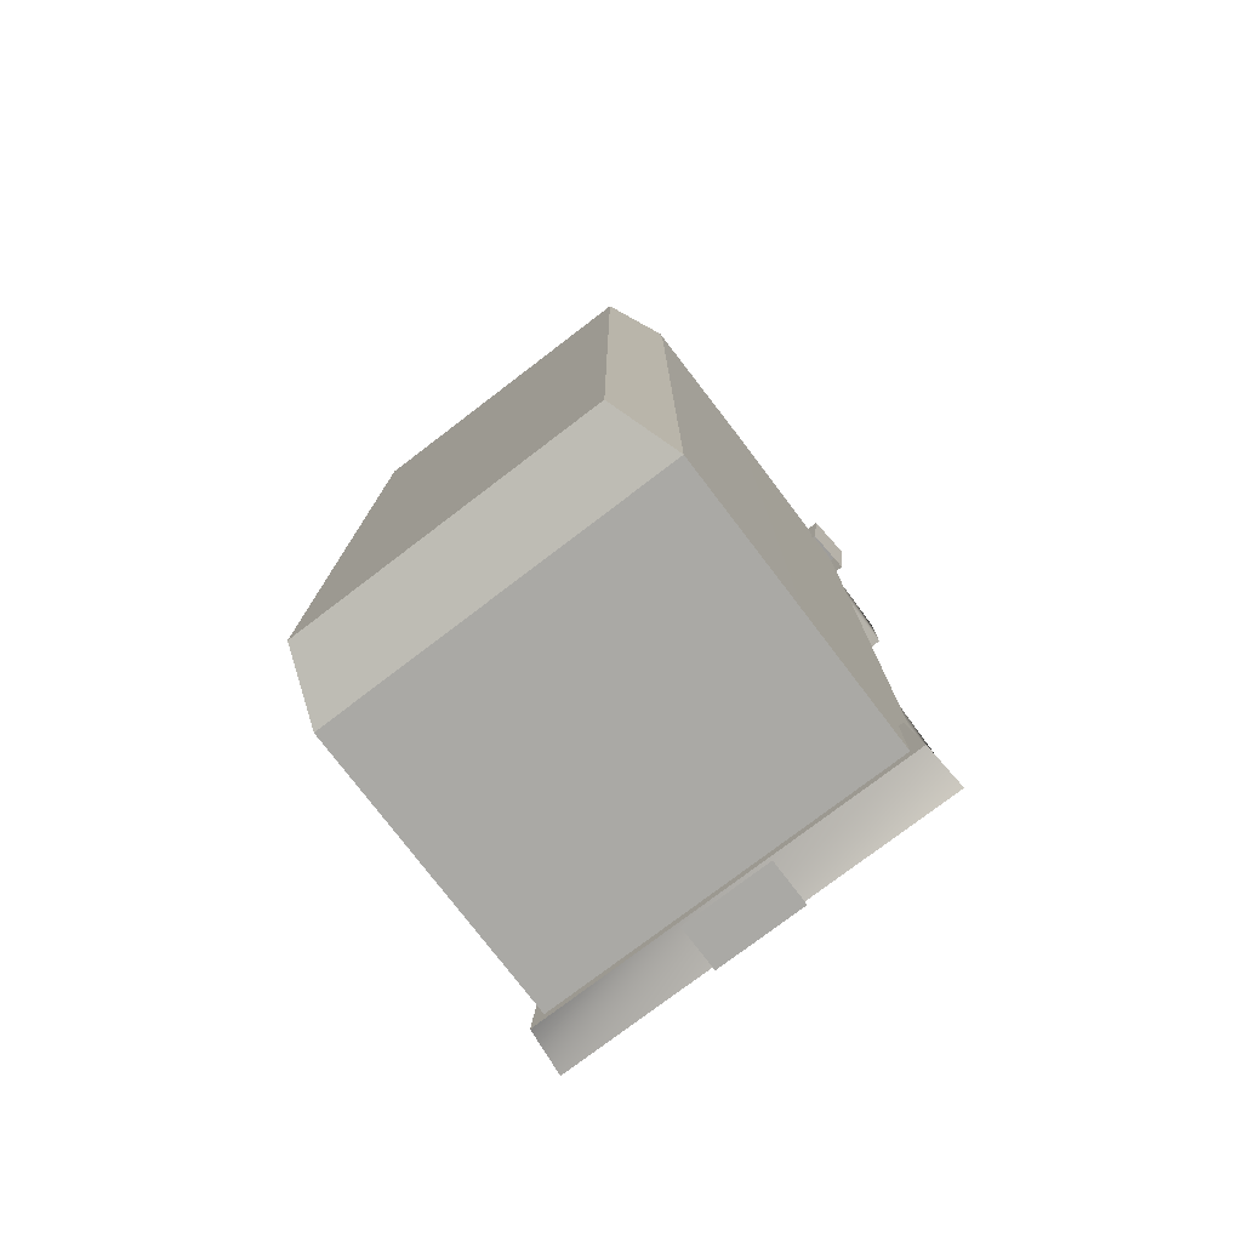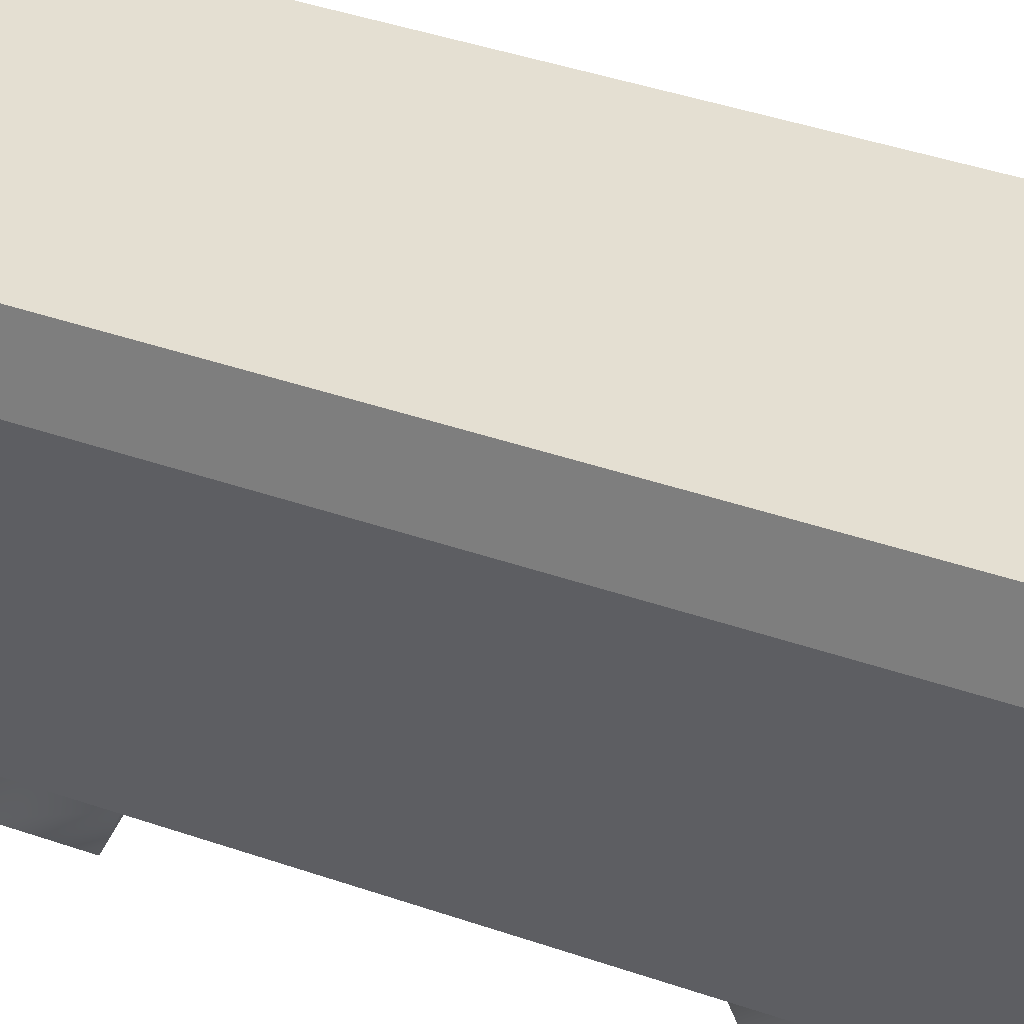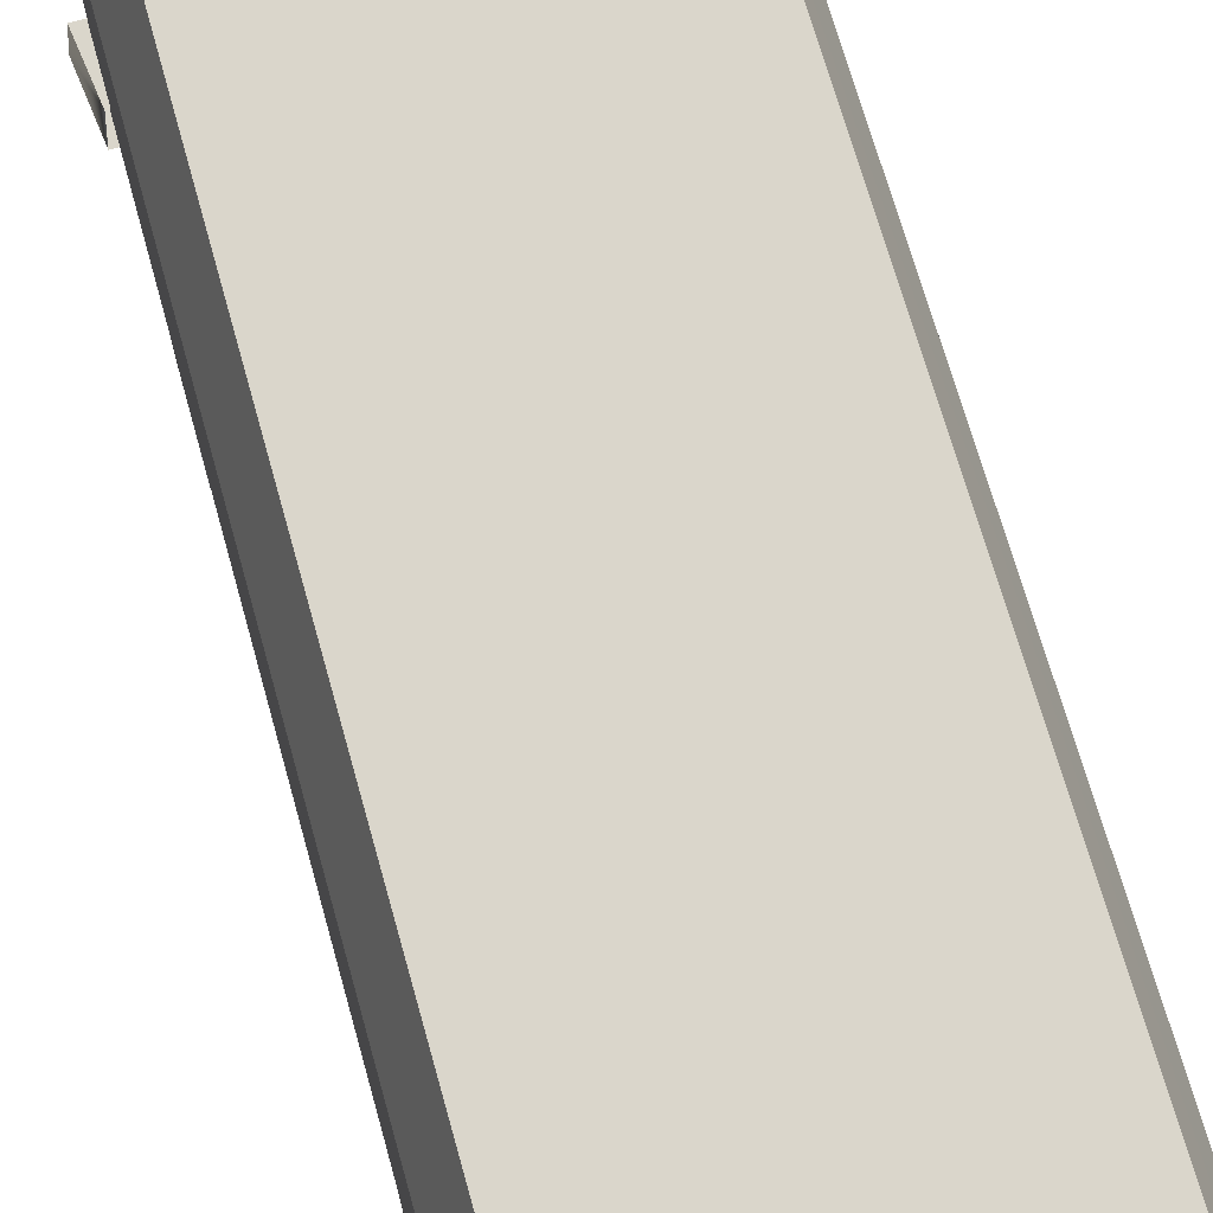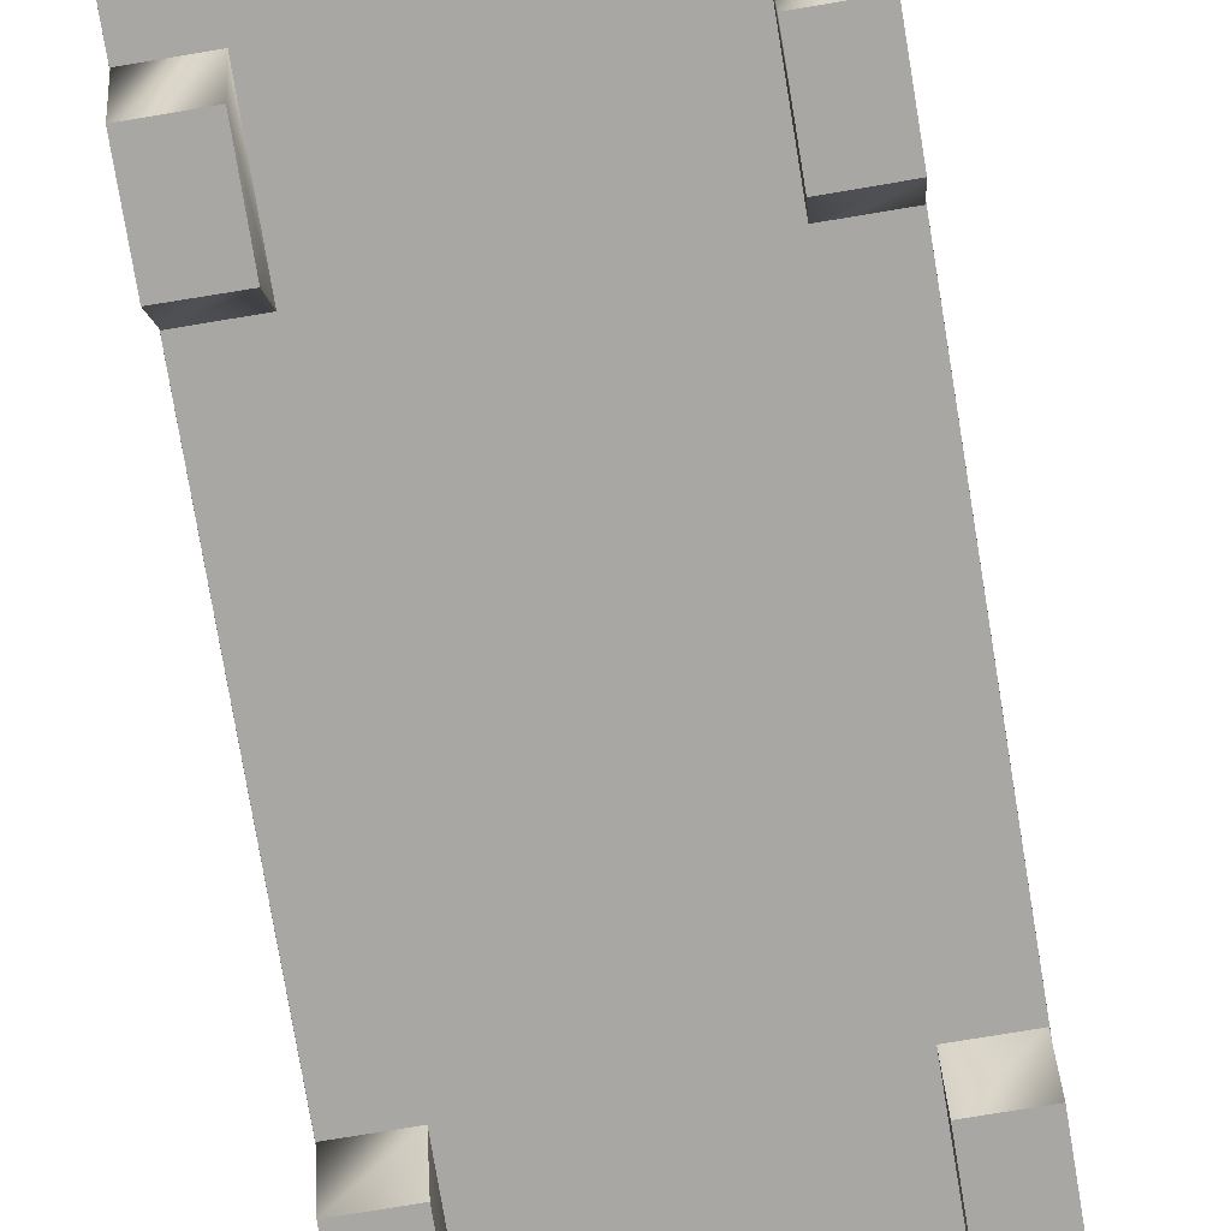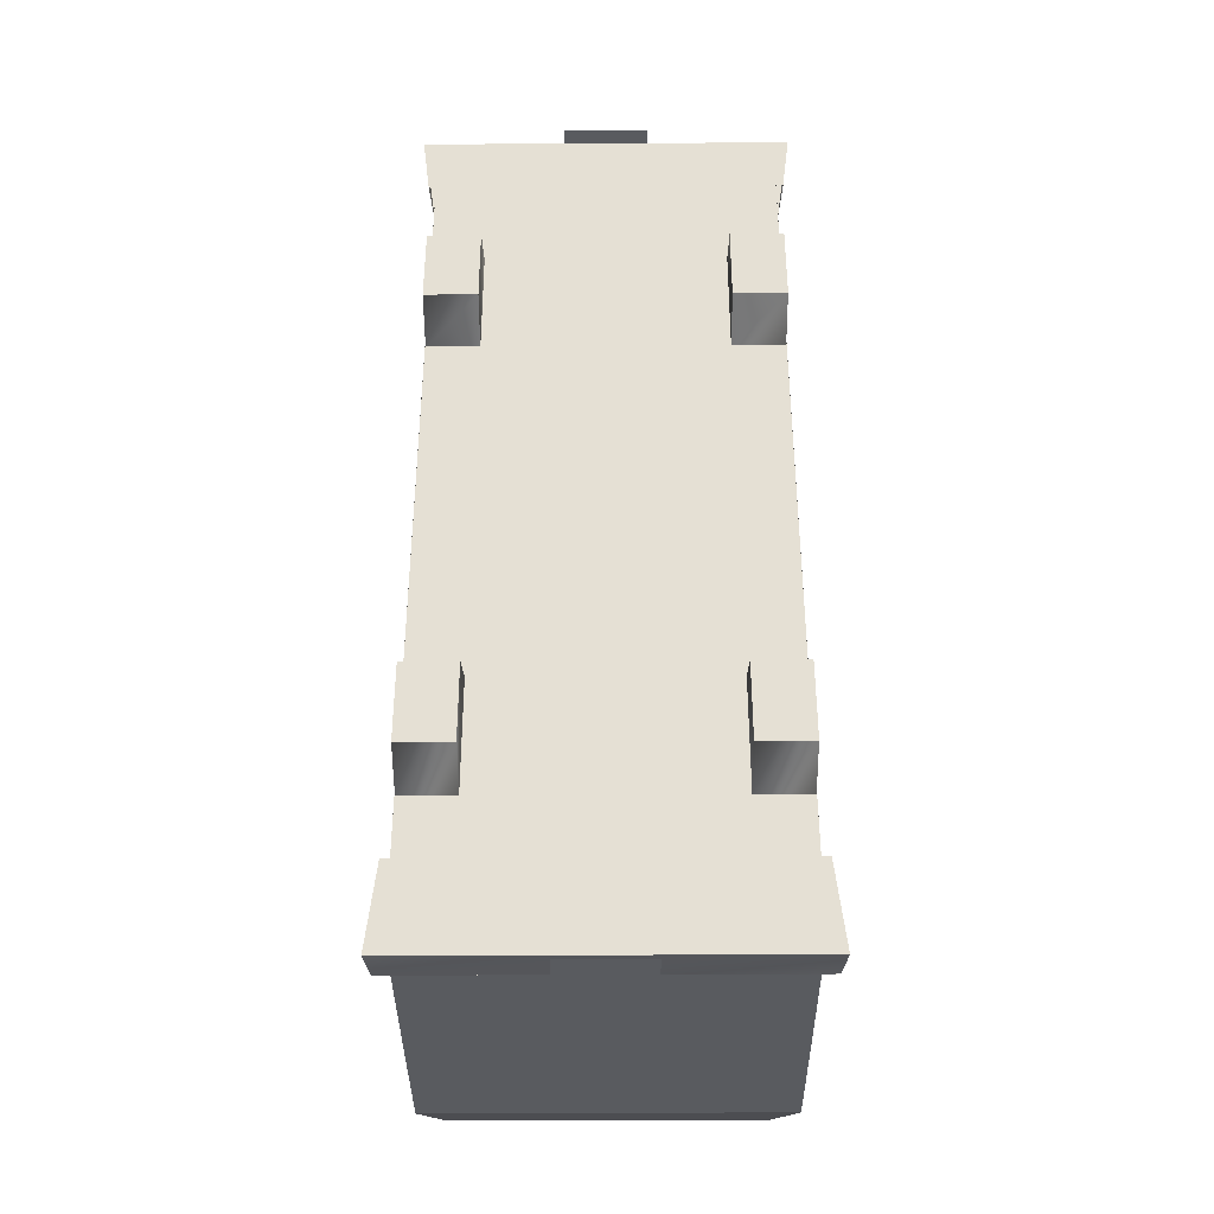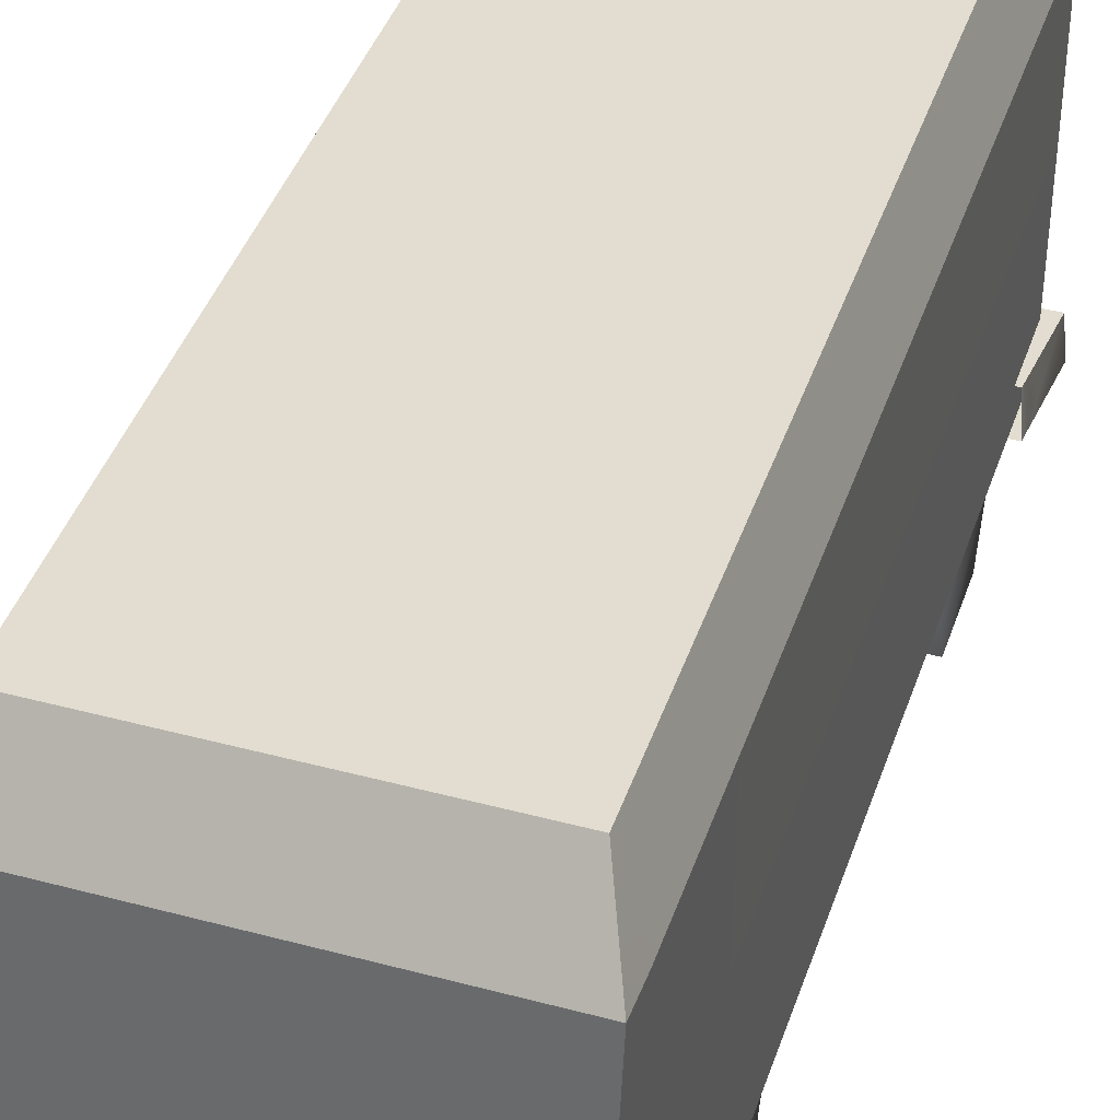
<metadata>
{"format":"obj","ext":"obj","renderer":"f3d","projection":"perspective","resolution":1024,"background":"white","views":[{"elev":-77.4,"azim":-142.7,"up":"+Z"},{"elev":45.8,"azim":111.2,"up":"+Y"},{"elev":69.3,"azim":164.4,"up":"+Y"},{"elev":-76.8,"azim":-170.6,"up":"+Y"},{"elev":-37.2,"azim":0.4,"up":"+Z"},{"elev":41.5,"azim":18.0,"up":"+Y"}]}
</metadata>
<code>
v 0.9214 0.3801 1.488 0.9725 0.9725 0.9725
v 0.9214 -0.0144 1.638 0.9725 0.9725 0.9725
v 0.9214 0.3801 2.408 0.9725 0.9725 0.9725
v 0.9214 -0.0144 2.256 0.9725 0.9725 0.9725
v 1.325 0.3801 2.408 0.9725 0.9725 0.9725
v 1.325 -0.0144 2.256 0.9725 0.9725 0.9725
v 1.325 0.3801 1.488 0.9725 0.9725 0.9725
v 1.325 -0.0144 1.638 0.9725 0.9725 0.9725
v 0.9214 0.3801 1.488 0.9725 0.9725 0.9725
v 0.9214 -0.0144 1.638 0.9725 0.9725 0.9725
v -0.9214 0.3801 -1.488 0.9725 0.9725 0.9725
v -0.9214 -0.01416 -1.636 0.9725 0.9725 0.9725
v -0.9214 0.3801 -2.408 0.9725 0.9725 0.9725
v -0.9214 -0.0144 -2.256 0.9725 0.9725 0.9725
v -1.325 0.3801 -2.408 0.9725 0.9725 0.9725
v -1.325 -0.0144 -2.256 0.9725 0.9725 0.9725
v -1.325 0.3801 -1.488 0.9725 0.9725 0.9725
v -1.325 -0.0144 -1.638 0.9725 0.9725 0.9725
v -0.9214 0.3801 -1.488 0.9725 0.9725 0.9725
v -0.9214 -0.01416 -1.636 0.9725 0.9725 0.9725
v 0.9214 0.3801 -1.488 0.9725 0.9725 0.9725
v 0.9214 -0.01416 -1.636 0.9725 0.9725 0.9725
v 1.325 0.3801 -1.488 0.9725 0.9725 0.9725
v 1.325 -0.0144 -1.638 0.9725 0.9725 0.9725
v 1.325 0.3801 -2.408 0.9725 0.9725 0.9725
v 1.325 -0.0144 -2.256 0.9725 0.9725 0.9725
v 0.9214 0.3801 -2.408 0.9725 0.9725 0.9725
v 0.9214 -0.0144 -2.256 0.9725 0.9725 0.9725
v 0.9214 0.3801 -1.488 0.9725 0.9725 0.9725
v 0.9214 -0.01416 -1.636 0.9725 0.9725 0.9725
v -0.9214 0.3801 1.488 0.9725 0.9725 0.9725
v -0.9214 -0.0144 1.638 0.9725 0.9725 0.9725
v -1.325 0.3801 1.488 0.9725 0.9725 0.9725
v -1.325 -0.0144 1.638 0.9725 0.9725 0.9725
v -1.325 0.3801 2.408 0.9725 0.9725 0.9725
v -1.325 -0.0144 2.256 0.9725 0.9725 0.9725
v -0.9214 0.3801 2.408 0.9725 0.9725 0.9725
v -0.9214 -0.0144 2.256 0.9725 0.9725 0.9725
v -0.9214 0.3801 1.488 0.9725 0.9725 0.9725
v -0.9214 -0.0144 1.638 0.9725 0.9725 0.9725
v -1.389 0.3237 -2.884 0.9725 0.9725 0.9725
v -1.365 0.6509 -2.884 0.9725 0.9725 0.9725
v -1.456 0.3237 -3.558 0.9725 0.9725 0.9725
v -1.43 0.6509 -3.516 0.9725 0.9725 0.9725
v 1.456 0.3237 -3.558 0.9725 0.9725 0.9725
v 1.43 0.6509 -3.516 0.9725 0.9725 0.9725
v 1.389 0.3237 -2.884 0.9725 0.9725 0.9725
v 1.365 0.6509 -2.884 0.9725 0.9725 0.9725
v -1.328 2.812 3.154 0.9725 0.9725 0.9725
v -1.329 2.84 3.438 0.9725 0.9725 0.9725
v -1.328 2.812 2.091 0.9725 0.9725 0.9725
v -1.15 3.309 3.067 0.9725 0.9725 0.9725
v -1.327 2.812 -3.438 0.9725 0.9725 0.9725
v -1.148 3.309 -3.269 0.9725 0.9725 0.9725
v 1.328 2.812 2.091 0.9725 0.9725 0.9725
v 1.328 2.812 3.154 0.9725 0.9725 0.9725
v 1.329 1.688 2.091 0.9725 0.9725 0.9725
v 1.328 1.605 3.217 0.9725 0.9725 0.9725
v 1.329 0.3662 2.091 0.9725 0.9725 0.9725
v 1.329 0.3706 3.216 0.9725 0.9725 0.9725
v 1.329 2.84 3.438 0.9725 0.9725 0.9725
v 1.328 2.812 3.154 0.9725 0.9725 0.9725
v 1.15 3.309 3.067 0.9725 0.9725 0.9725
v 1.328 2.812 2.091 0.9725 0.9725 0.9725
v 1.148 3.309 -3.269 0.9725 0.9725 0.9725
v 1.327 2.812 -3.438 0.9725 0.9725 0.9725
v 1.379 0.3223 3.155 0.9725 0.9725 0.9725
v 1.355 0.6797 3.155 0.9725 0.9725 0.9725
v 1.439 0.3223 3.652 0.9725 0.9725 0.9725
v 1.414 0.6797 3.609 0.9725 0.9725 0.9725
v -1.439 0.3223 3.652 0.9725 0.9725 0.9725
v -1.414 0.6797 3.609 0.9725 0.9725 0.9725
v -1.328 1.605 3.217 0.9725 0.9725 0.9725
v -1.328 2.812 3.154 0.9725 0.9725 0.9725
v -1.328 2.812 2.091 0.9725 0.9725 0.9725
v -1.329 1.688 2.091 0.9725 0.9725 0.9725
v -1.328 2.812 2.091 0.9725 0.9725 0.9725
v -1.327 2.812 -3.438 0.9725 0.9725 0.9725
v -1.329 1.688 -3.438 0.9725 0.9725 0.9725
v -1.329 1.688 2.091 0.9725 0.9725 0.9725
v -1.329 1.688 -3.438 0.9725 0.9725 0.9725
v -1.329 0.3662 -3.438 0.9725 0.9725 0.9725
v -1.329 0.3662 2.091 0.9725 0.9725 0.9725
v -1.329 1.688 2.091 0.9725 0.9725 0.9725
v 1.329 1.57 3.625 0.9725 0.9725 0.9725
v 1.328 1.605 3.217 0.9725 0.9725 0.9725
v 1.328 2.812 3.154 0.9725 0.9725 0.9725
v 1.329 2.84 3.438 0.9725 0.9725 0.9725
v 1.329 0.3662 -3.438 0.9725 0.9725 0.9725
v 1.329 0.375 3.5 0.9725 0.9725 0.9725
v -1.329 0.375 3.5 0.9725 0.9725 0.9725
v -1.329 0.3662 -3.438 0.9725 0.9725 0.9725
v -1.327 2.812 -3.438 0.9725 0.9725 0.9725
v 1.327 2.812 -3.438 0.9725 0.9725 0.9725
v 1.329 1.688 -3.438 0.9725 0.9725 0.9725
v -1.329 1.688 -3.438 0.9725 0.9725 0.9725
v 1.328 2.812 2.091 0.9725 0.9725 0.9725
v 1.329 1.688 2.091 0.9725 0.9725 0.9725
v 1.329 1.688 -3.438 0.9725 0.9725 0.9725
v 1.327 2.812 -3.438 0.9725 0.9725 0.9725
v -1.329 0.375 3.5 0.9725 0.9725 0.9725
v 1.329 0.375 3.5 0.9725 0.9725 0.9725
v 1.329 1.57 3.625 0.9725 0.9725 0.9725
v -1.329 1.57 3.625 0.9725 0.9725 0.9725
v 1.329 1.688 -3.438 0.9725 0.9725 0.9725
v 1.329 1.688 2.091 0.9725 0.9725 0.9725
v 1.329 0.3662 2.091 0.9725 0.9725 0.9725
v 1.329 0.3662 -3.438 0.9725 0.9725 0.9725
v 1.15 3.309 3.067 0.9725 0.9725 0.9725
v 1.148 3.309 -3.269 0.9725 0.9725 0.9725
v -1.148 3.309 -3.269 0.9725 0.9725 0.9725
v -1.15 3.309 3.067 0.9725 0.9725 0.9725
v 1.329 1.57 3.625 0.9725 0.9725 0.9725
v 1.329 2.84 3.438 0.9725 0.9725 0.9725
v -1.329 2.84 3.438 0.9725 0.9725 0.9725
v -1.329 1.57 3.625 0.9725 0.9725 0.9725
v -1.329 1.688 -3.438 0.9725 0.9725 0.9725
v 1.329 1.688 -3.438 0.9725 0.9725 0.9725
v 1.329 0.3662 -3.438 0.9725 0.9725 0.9725
v -1.329 0.3662 -3.438 0.9725 0.9725 0.9725
v -1.148 3.309 -3.269 0.9725 0.9725 0.9725
v 1.148 3.309 -3.269 0.9725 0.9725 0.9725
v 1.327 2.812 -3.438 0.9725 0.9725 0.9725
v -1.327 2.812 -3.438 0.9725 0.9725 0.9725
v 1.329 2.84 3.438 0.9725 0.9725 0.9725
v 1.15 3.309 3.067 0.9725 0.9725 0.9725
v -1.15 3.309 3.067 0.9725 0.9725 0.9725
v -1.329 2.84 3.438 0.9725 0.9725 0.9725
v -1.329 1.57 3.625 0.9725 0.9725 0.9725
v -1.329 2.84 3.438 0.9725 0.9725 0.9725
v -1.328 2.812 3.154 0.9725 0.9725 0.9725
v -1.328 1.605 3.217 0.9725 0.9725 0.9725
v -1.328 1.605 3.217 0.9725 0.9725 0.9725
v -1.329 0.3706 3.216 0.9725 0.9725 0.9725
v -1.329 0.375 3.5 0.9725 0.9725 0.9725
v -1.329 1.57 3.625 0.9725 0.9725 0.9725
v 1.329 0.375 3.5 0.9725 0.9725 0.9725
v 1.329 0.3706 3.216 0.9725 0.9725 0.9725
v 1.328 1.605 3.217 0.9725 0.9725 0.9725
v 1.329 1.57 3.625 0.9725 0.9725 0.9725
v -1.329 0.3706 3.216 0.9725 0.9725 0.9725
v -1.328 1.605 3.217 0.9725 0.9725 0.9725
v -1.329 1.688 2.091 0.9725 0.9725 0.9725
v -1.329 0.3662 2.091 0.9725 0.9725 0.9725
v 1.325 -0.0144 1.638 0.9725 0.9725 0.9725
v 1.325 -0.0144 2.256 0.9725 0.9725 0.9725
v 0.9214 -0.0144 2.256 0.9725 0.9725 0.9725
v 0.9214 -0.0144 1.638 0.9725 0.9725 0.9725
v -1.325 -0.0144 -1.638 0.9725 0.9725 0.9725
v -1.325 -0.0144 -2.256 0.9725 0.9725 0.9725
v -0.9214 -0.0144 -2.256 0.9725 0.9725 0.9725
v -0.9214 -0.01416 -1.636 0.9725 0.9725 0.9725
v 1.325 -0.0144 -1.638 0.9725 0.9725 0.9725
v 0.9214 -0.01416 -1.636 0.9725 0.9725 0.9725
v 0.9214 -0.0144 -2.256 0.9725 0.9725 0.9725
v 1.325 -0.0144 -2.256 0.9725 0.9725 0.9725
v -1.325 -0.0144 1.638 0.9725 0.9725 0.9725
v -0.9214 -0.0144 1.638 0.9725 0.9725 0.9725
v -0.9214 -0.0144 2.256 0.9725 0.9725 0.9725
v -1.325 -0.0144 2.256 0.9725 0.9725 0.9725
v 0.3313 0.3098 -3.59 0.9725 0.9725 0.9725
v -0.3313 0.3098 -3.59 0.9725 0.9725 0.9725
v -0.3313 0.6479 -3.59 0.9725 0.9725 0.9725
v 0.3313 0.6479 -3.59 0.9725 0.9725 0.9725
v 0.3313 0.2229 3.688 0.9725 0.9725 0.9725
v 0.3313 0.5608 3.688 0.9725 0.9725 0.9725
v -0.3313 0.5608 3.688 0.9725 0.9725 0.9725
v -0.3313 0.2229 3.688 0.9725 0.9725 0.9725
v 1.439 0.3223 3.652 0.9725 0.9725 0.9725
v -1.439 0.3223 3.652 0.9725 0.9725 0.9725
v -1.379 0.3223 3.155 0.9725 0.9725 0.9725
v 1.379 0.3223 3.155 0.9725 0.9725 0.9725
v -1.439 0.3223 3.652 0.9725 0.9725 0.9725
v -1.414 0.6797 3.609 0.9725 0.9725 0.9725
v -1.355 0.6797 3.155 0.9725 0.9725 0.9725
v -1.379 0.3223 3.155 0.9725 0.9725 0.9725
v -1.414 0.6797 3.609 0.9725 0.9725 0.9725
v 1.414 0.6797 3.609 0.9725 0.9725 0.9725
v 1.355 0.6797 3.155 0.9725 0.9725 0.9725
v -1.355 0.6797 3.155 0.9725 0.9725 0.9725
v 1.456 0.3237 -3.558 0.9725 0.9725 0.9725
v 1.389 0.3237 -2.884 0.9725 0.9725 0.9725
v -1.389 0.3237 -2.884 0.9725 0.9725 0.9725
v -1.456 0.3237 -3.558 0.9725 0.9725 0.9725
v -1.43 0.6509 -3.516 0.9725 0.9725 0.9725
v -1.365 0.6509 -2.884 0.9725 0.9725 0.9725
v 1.365 0.6509 -2.884 0.9725 0.9725 0.9725
v 1.43 0.6509 -3.516 0.9725 0.9725 0.9725
f 1 2 3
f 2 4 3
f 3 4 5
f 4 6 5
f 5 6 7
f 6 8 7
f 7 8 9
f 8 10 9
f 11 12 13
f 12 14 13
f 13 14 15
f 14 16 15
f 15 16 17
f 16 18 17
f 17 18 19
f 18 20 19
f 21 22 23
f 22 24 23
f 23 24 25
f 24 26 25
f 25 26 27
f 26 28 27
f 27 28 29
f 28 30 29
f 31 32 33
f 32 34 33
f 33 34 35
f 34 36 35
f 35 36 37
f 36 38 37
f 37 38 39
f 38 40 39
f 41 42 43
f 42 44 43
f 43 44 45
f 44 46 45
f 45 46 47
f 46 48 47
f 49 50 51
f 50 52 51
f 51 52 53
f 52 54 53
f 55 56 57
f 56 58 57
f 57 58 59
f 58 60 59
f 61 62 63
f 62 64 63
f 63 64 65
f 64 66 65
f 67 68 69
f 68 70 69
f 69 70 71
f 70 72 71
f 73 74 75
f 73 75 76
f 77 78 79
f 77 79 80
f 81 82 83
f 81 83 84
f 85 86 87
f 85 87 88
f 89 90 91
f 89 91 92
f 93 94 95
f 93 95 96
f 97 98 99
f 97 99 100
f 101 102 103
f 101 103 104
f 105 106 107
f 105 107 108
f 109 110 111
f 109 111 112
f 113 114 115
f 113 115 116
f 117 118 119
f 117 119 120
f 121 122 123
f 121 123 124
f 125 126 127
f 125 127 128
f 129 130 131
f 129 131 132
f 133 134 135
f 133 135 136
f 137 138 139
f 137 139 140
f 141 142 143
f 141 143 144
f 145 146 147
f 145 147 148
f 149 150 151
f 149 151 152
f 153 154 155
f 153 155 156
f 157 158 159
f 157 159 160
f 161 162 163
f 161 163 164
f 165 166 167
f 165 167 168
f 169 170 171
f 169 171 172
f 173 174 175
f 173 175 176
f 177 178 179
f 177 179 180
f 181 182 183
f 181 183 184
f 185 186 187
f 185 187 188

</code>
